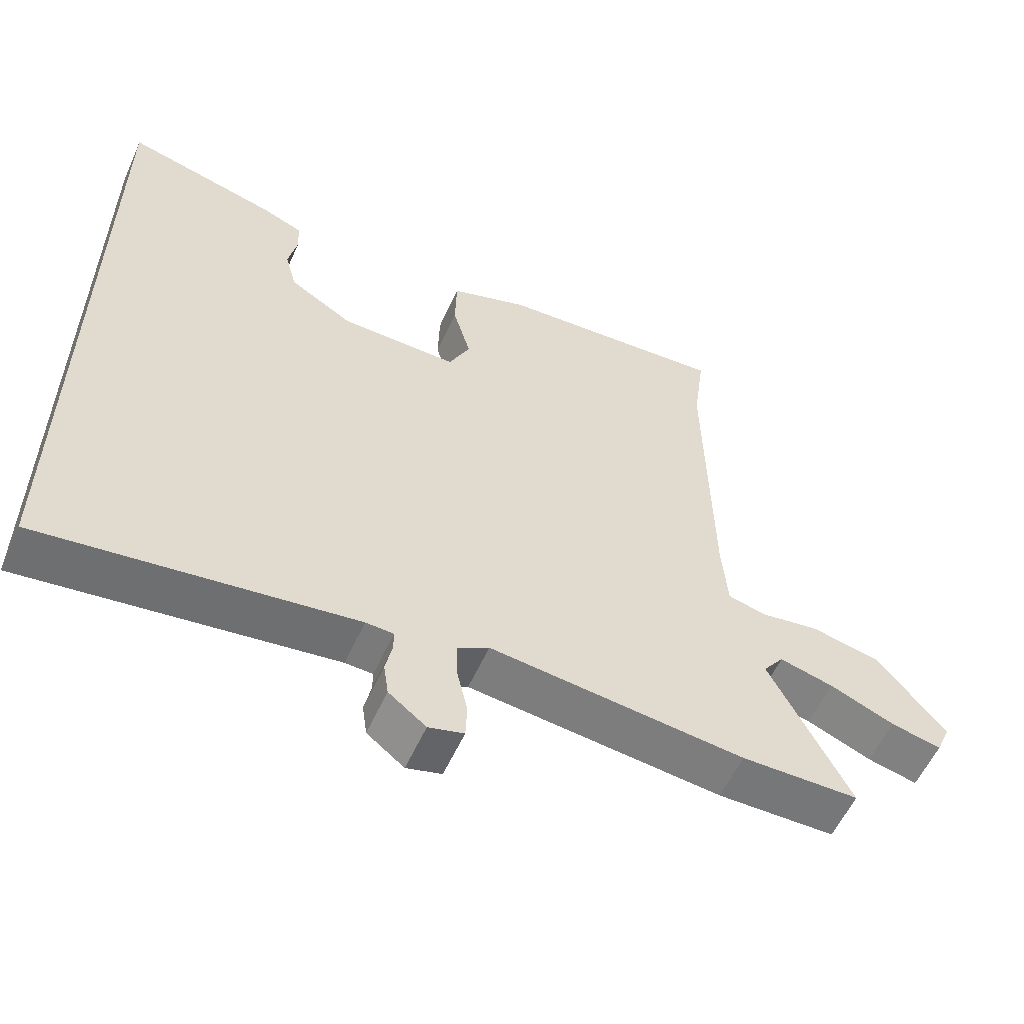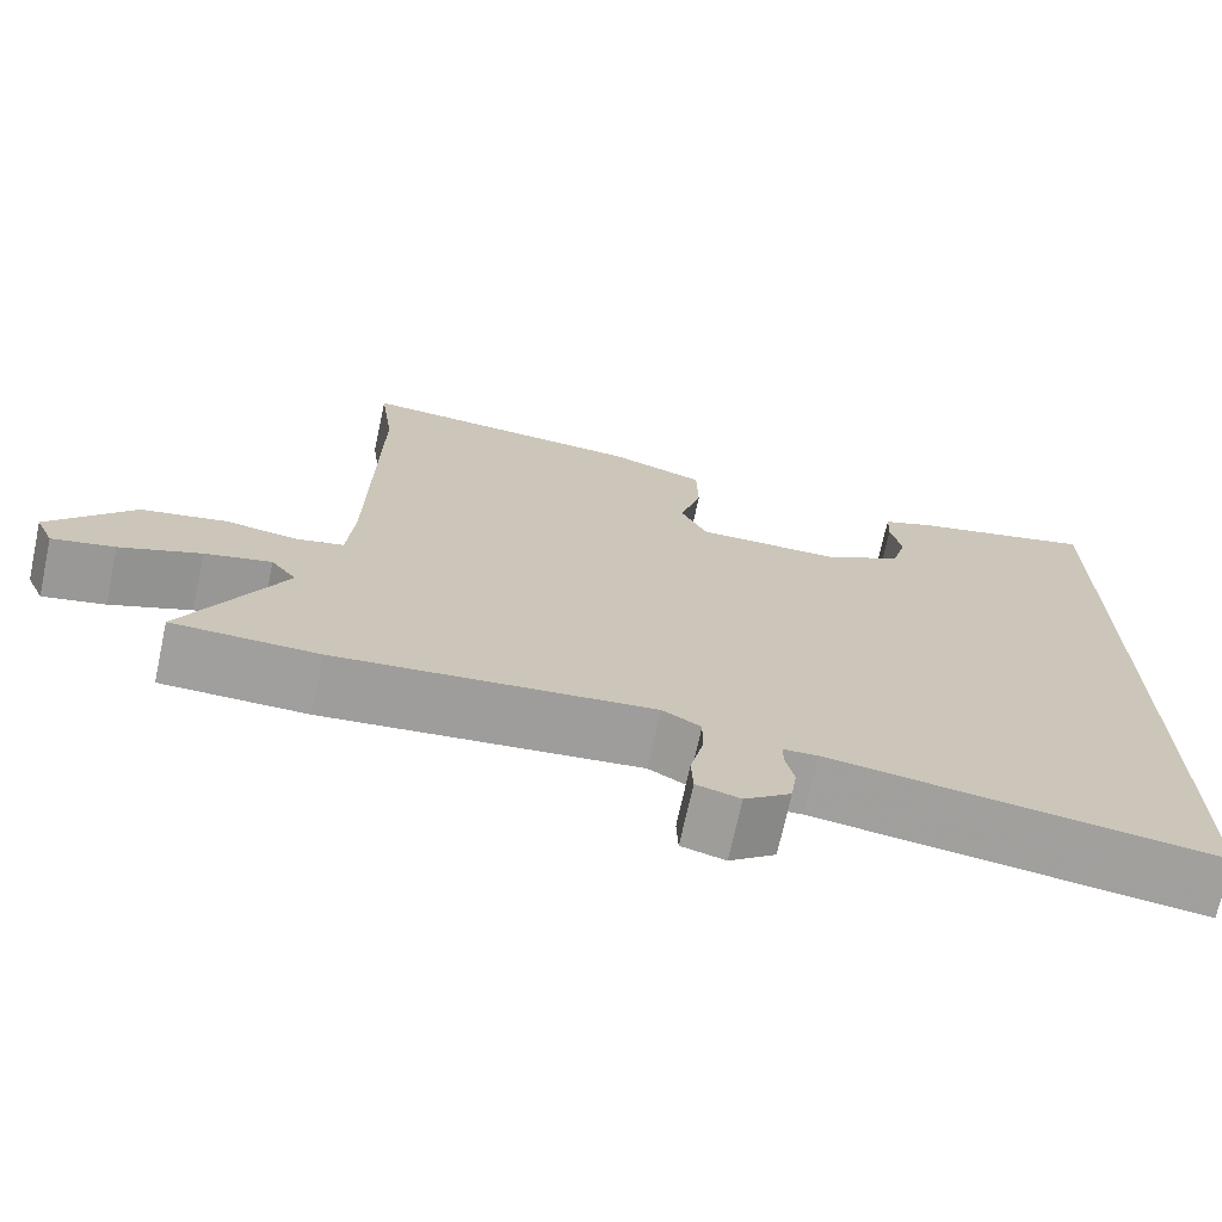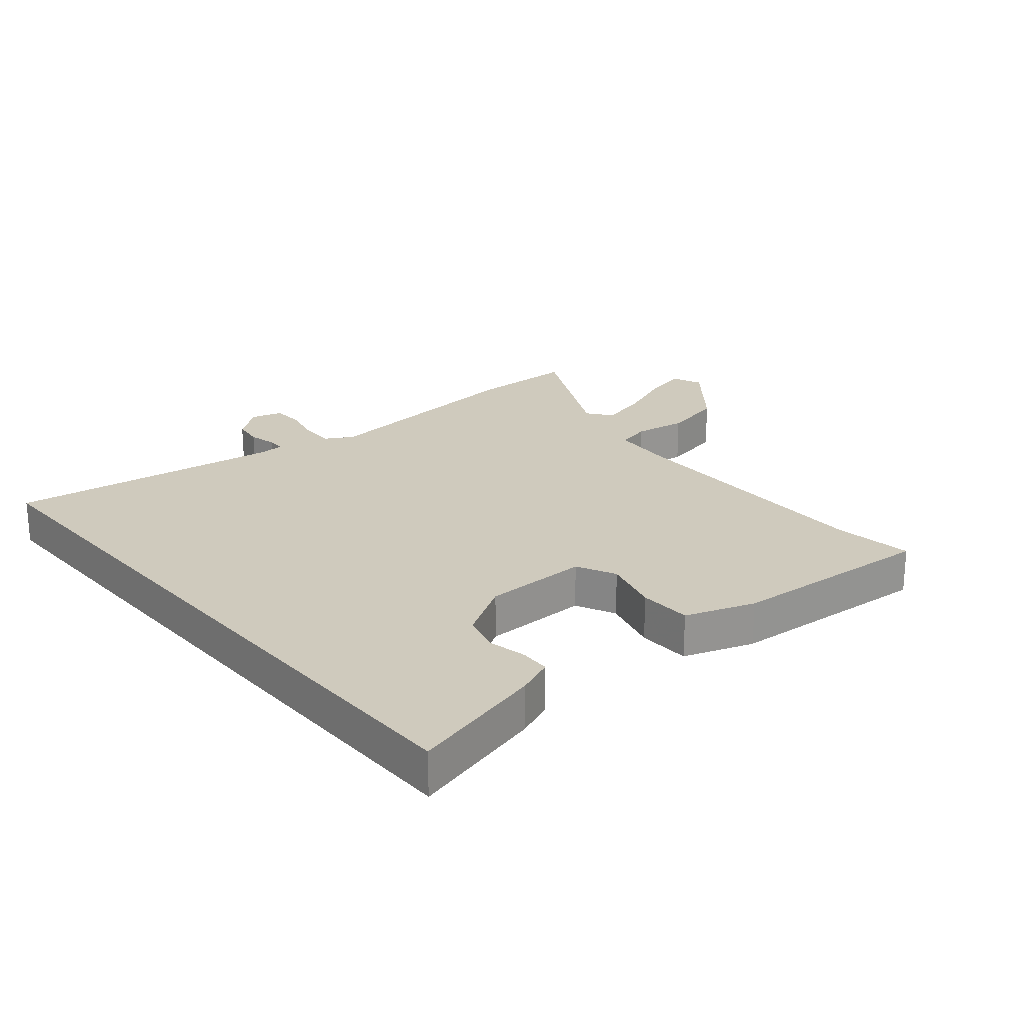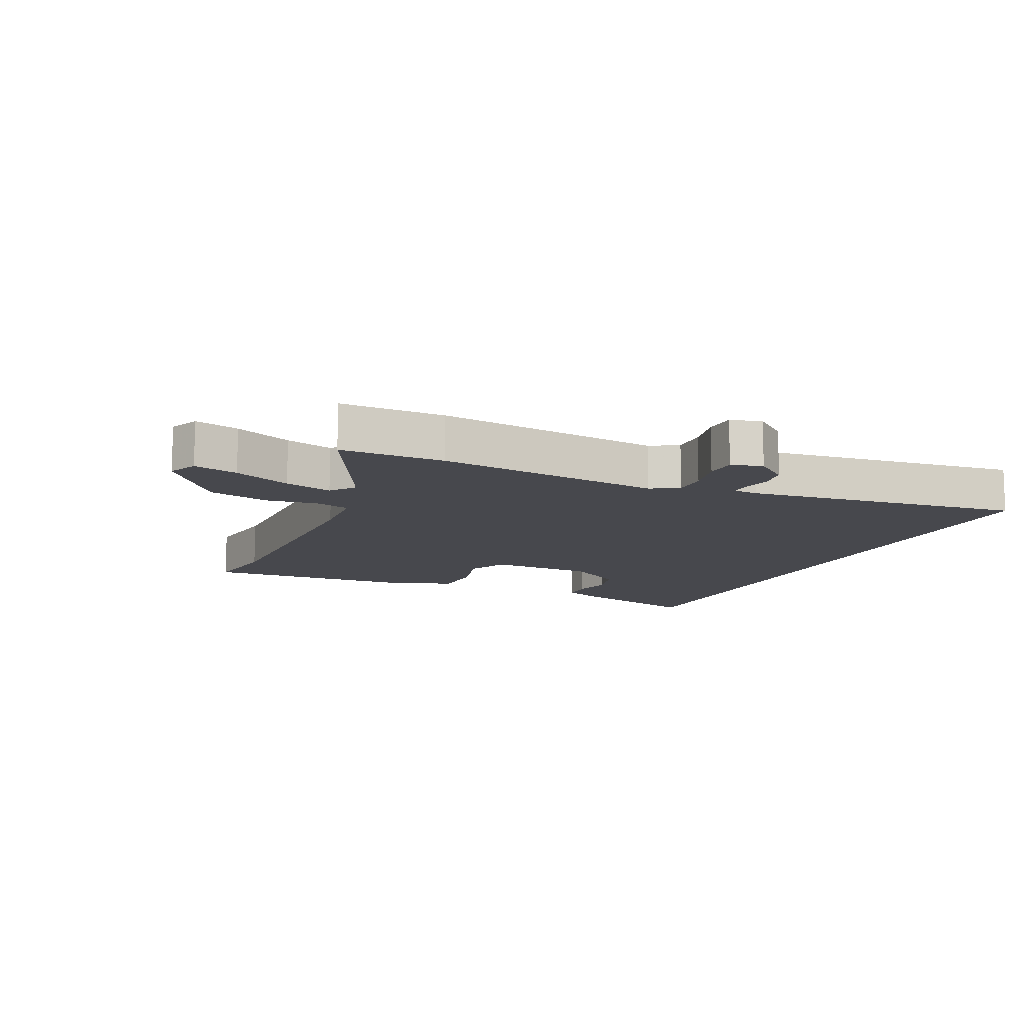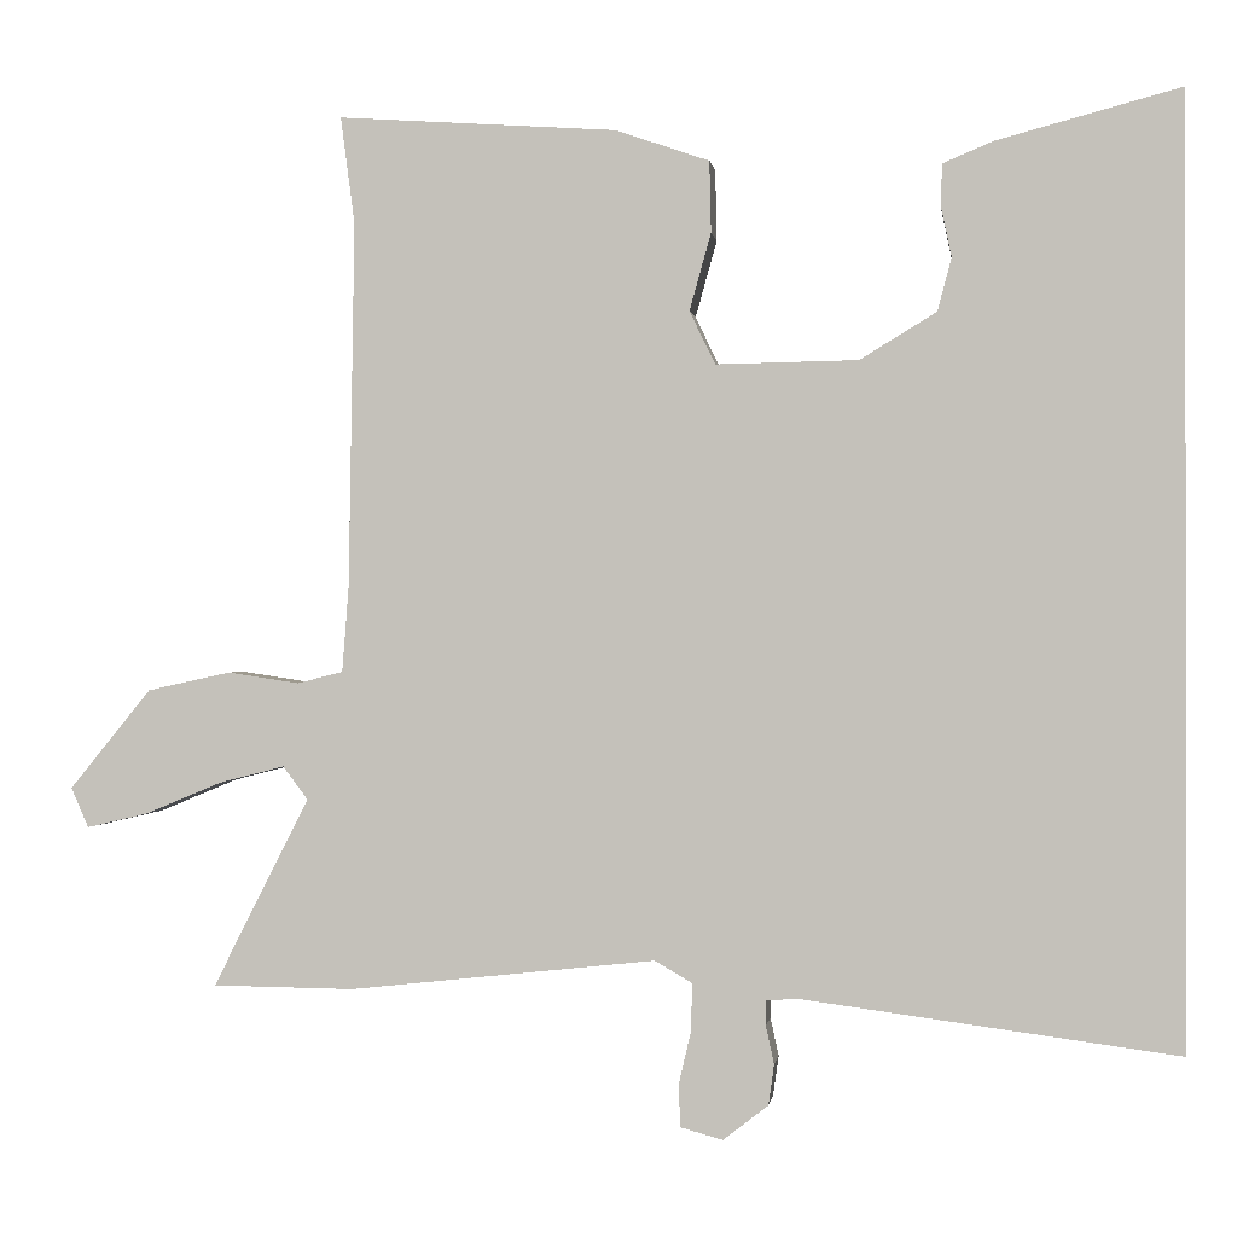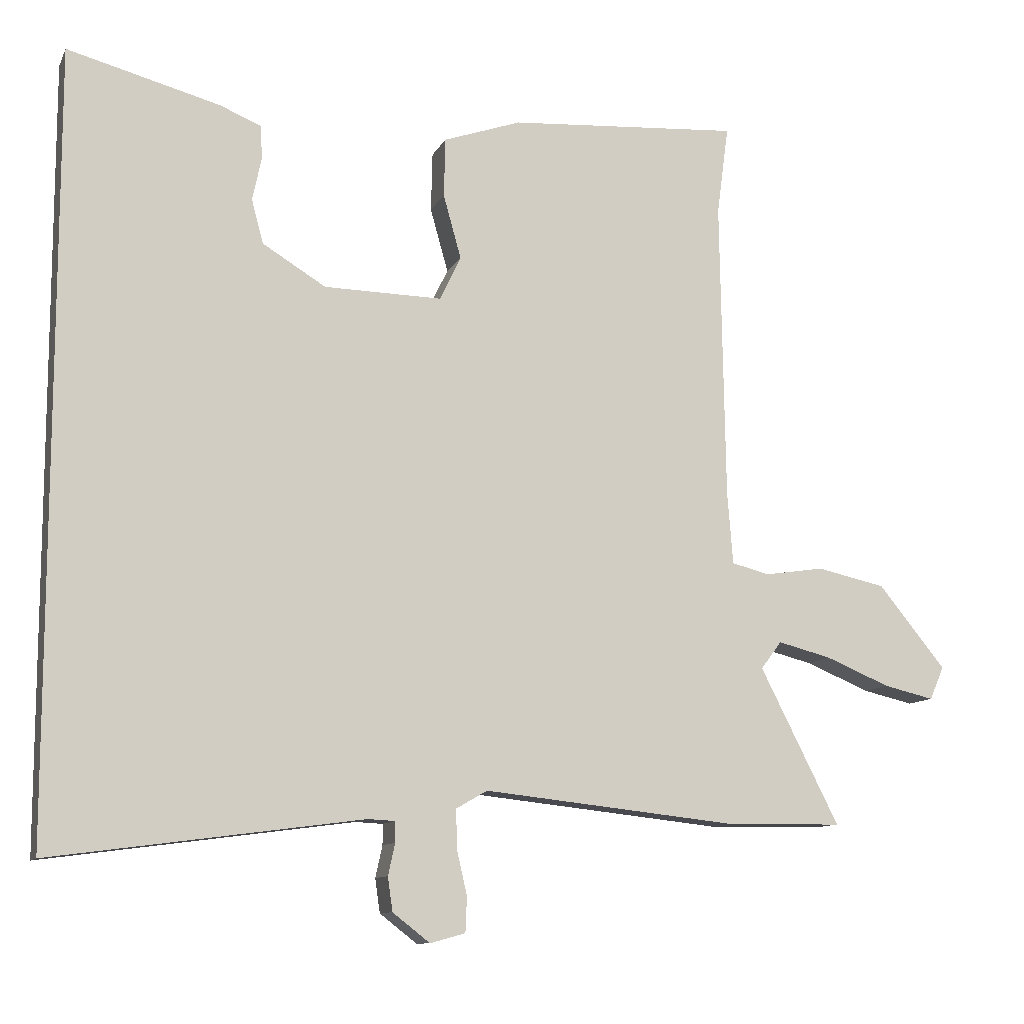
<metadata>
{"format":"obj","ext":"obj","renderer":"f3d","projection":"perspective","resolution":1024,"background":"white","views":[{"elev":-57.3,"azim":-24.2,"up":"+Z"},{"elev":-71.4,"azim":167.8,"up":"+Z"},{"elev":22.9,"azim":-40.2,"up":"+Y"},{"elev":-11.8,"azim":154.9,"up":"+Y"},{"elev":-0.3,"azim":-172.4,"up":"+Z"},{"elev":-10.7,"azim":-17.6,"up":"+Z"}]}
</metadata>
<code>
v 0.507 0.07 0.556
v 0.49 0.07 0.427
v 0.497 0.07 -0.013
v 0.505 0.07 -0.116
v 0.56 0.07 -0.13
v 0.646 0.07 -0.117
v 0.746 0.07 -0.139
v 0.844 0.07 -0.259
v 0.823 0.07 -0.307
v 0.75 0.07 -0.29
v 0.656 0.07 -0.251
v 0.578 0.07 -0.231
v 0.548 0.07 -0.271
v 0.663 0.07 -0.498
v 0.493 0.07 -0.5
v 0.124 0.07 -0.46
v 0.079 0.07 -0.486
v 0.08 0.07 -0.542
v 0.095 0.07 -0.607
v 0.093 0.07 -0.658
v 0.042 0.07 -0.672
v -0.012 0.07 -0.63
v -0.019 0.07 -0.581
v -0.009 0.07 -0.535
v -0.009 0.07 -0.505
v -0.049 0.07 -0.503
v -0.5 0.07 -0.563
v -0.5 0.07 0.569
v -0.278 0.07 0.51
v -0.218 0.07 0.485
v -0.216 0.07 0.436
v -0.229 0.07 0.374
v -0.212 0.07 0.31
v -0.12 0.07 0.254
v 0.051 0.07 0.251
v 0.082 0.07 0.315
v 0.056 0.07 0.408
v 0.058 0.07 0.494
v 0.171 0.07 0.533
v 0.507 0 0.556
v 0.49 0 0.427
v 0.497 0 -0.013
v 0.505 0 -0.116
v 0.56 0 -0.13
v 0.646 0 -0.117
v 0.746 0 -0.139
v 0.844 0 -0.259
v 0.823 0 -0.307
v 0.75 0 -0.29
v 0.656 0 -0.251
v 0.578 0 -0.231
v 0.548 0 -0.271
v 0.663 0 -0.498
v 0.493 0 -0.5
v 0.124 0 -0.46
v 0.079 0 -0.486
v 0.08 0 -0.542
v 0.095 0 -0.607
v 0.093 0 -0.658
v 0.042 0 -0.672
v -0.012 0 -0.63
v -0.019 0 -0.581
v -0.009 0 -0.535
v -0.009 0 -0.505
v -0.049 0 -0.503
v -0.5 0 -0.563
v -0.5 0 0.569
v -0.278 0 0.51
v -0.218 0 0.485
v -0.216 0 0.436
v -0.229 0 0.374
v -0.212 0 0.31
v -0.12 0 0.254
v 0.051 0 0.251
v 0.082 0 0.315
v 0.056 0 0.408
v 0.058 0 0.494
v 0.171 0 0.533
f 39 1 2
f 38 39 2
f 37 38 2
f 36 37 2
f 35 36 2 3
f 34 35 3 4
f 30 31 32
f 29 30 32
f 28 29 32
f 27 28 32
f 26 27 32 33
f 25 26 33 34
f 22 23 24
f 21 22 24
f 20 21 24
f 19 20 24
f 18 19 24
f 17 18 24 25
f 25 34 4
f 17 25 4
f 16 17 4
f 13 14 15 16
f 9 10 11
f 8 9 11
f 7 8 11
f 6 7 11
f 5 6 11
f 5 11 12
f 12 13 16
f 5 12 16
f 4 5 16
f 41 40 78
f 41 78 77
f 41 77 76
f 41 76 75
f 42 41 75 74
f 43 42 74 73
f 71 70 69
f 71 69 68
f 71 68 67
f 71 67 66
f 72 71 66 65
f 73 72 65 64
f 63 62 61
f 63 61 60
f 63 60 59
f 63 59 58
f 63 58 57
f 64 63 57 56
f 43 73 64
f 43 64 56
f 43 56 55
f 55 54 53 52
f 50 49 48
f 50 48 47
f 50 47 46
f 50 46 45
f 50 45 44
f 51 50 44
f 55 52 51
f 55 51 44
f 55 44 43
f 1 40 41 2
f 2 41 42 3
f 3 42 43 4
f 4 43 44 5
f 5 44 45 6
f 6 45 46 7
f 7 46 47 8
f 8 47 48 9
f 9 48 49 10
f 10 49 50 11
f 11 50 51 12
f 12 51 52 13
f 13 52 53 14
f 14 53 54 15
f 15 54 55 16
f 16 55 56 17
f 17 56 57 18
f 18 57 58 19
f 19 58 59 20
f 20 59 60 21
f 21 60 61 22
f 22 61 62 23
f 23 62 63 24
f 24 63 64 25
f 25 64 65 26
f 26 65 66 27
f 27 66 67 28
f 28 67 68 29
f 29 68 69 30
f 30 69 70 31
f 31 70 71 32
f 32 71 72 33
f 33 72 73 34
f 34 73 74 35
f 35 74 75 36
f 36 75 76 37
f 37 76 77 38
f 38 77 78 39
f 39 78 40 1

</code>
